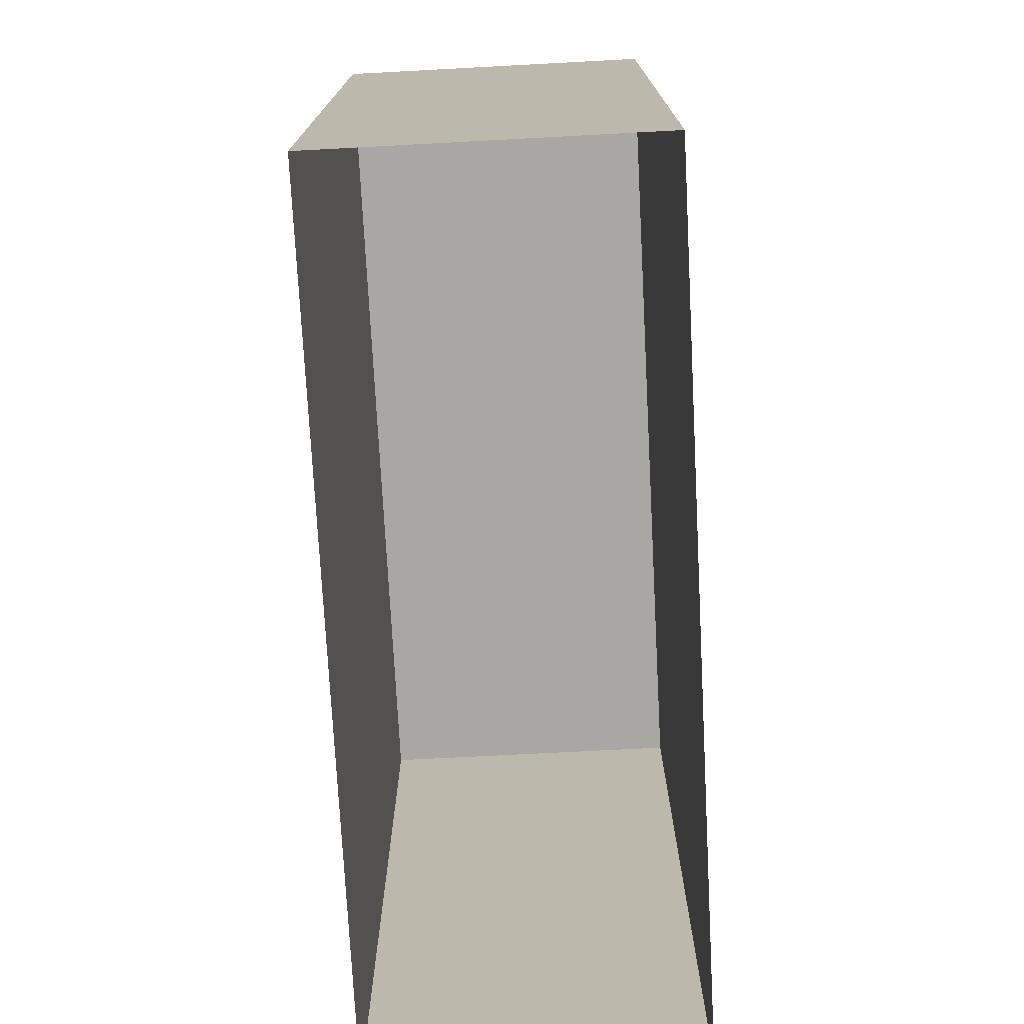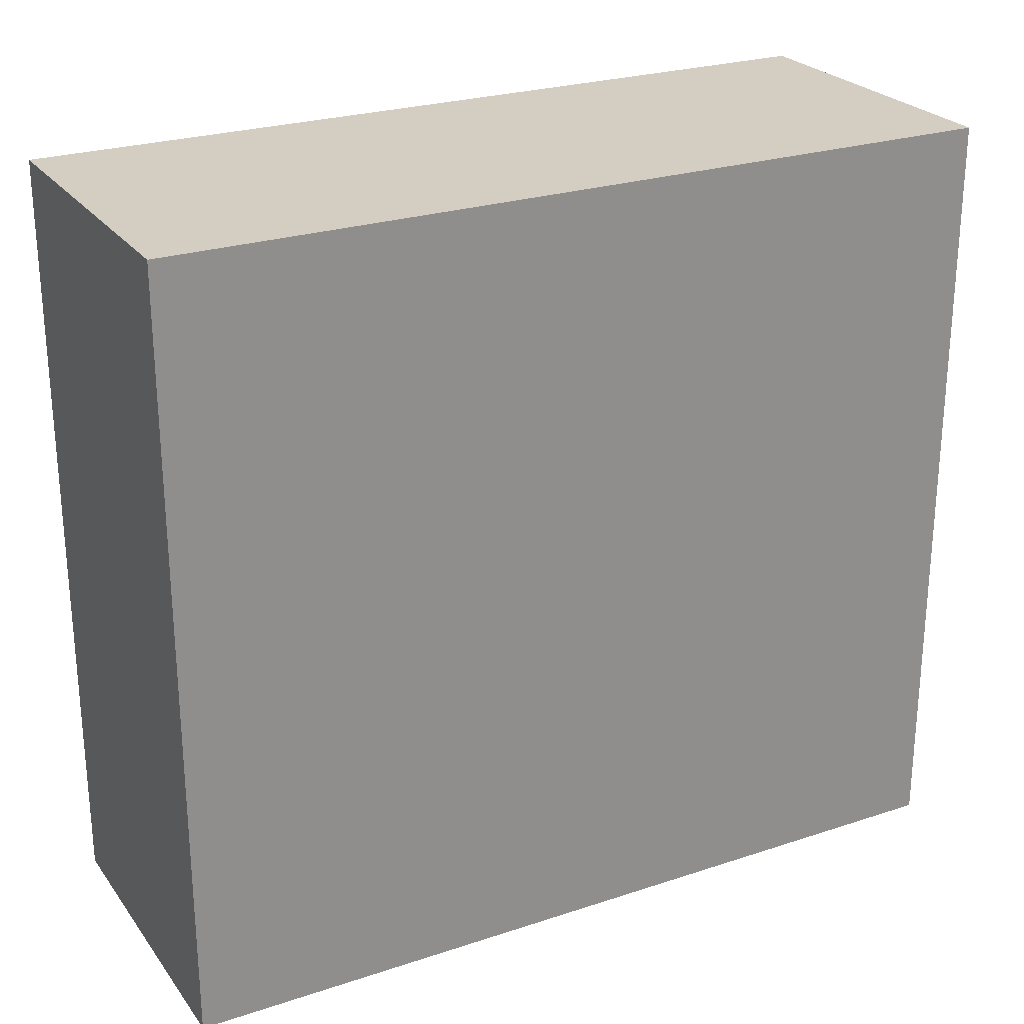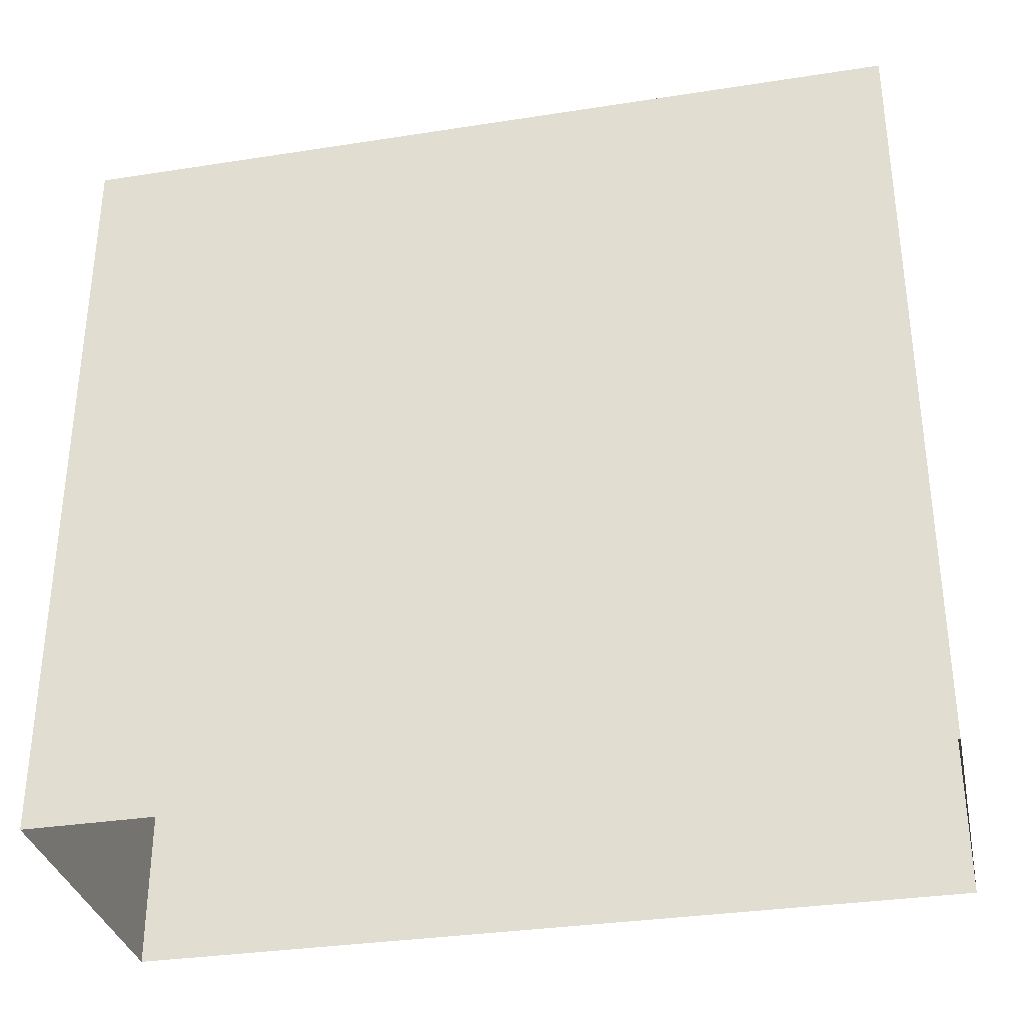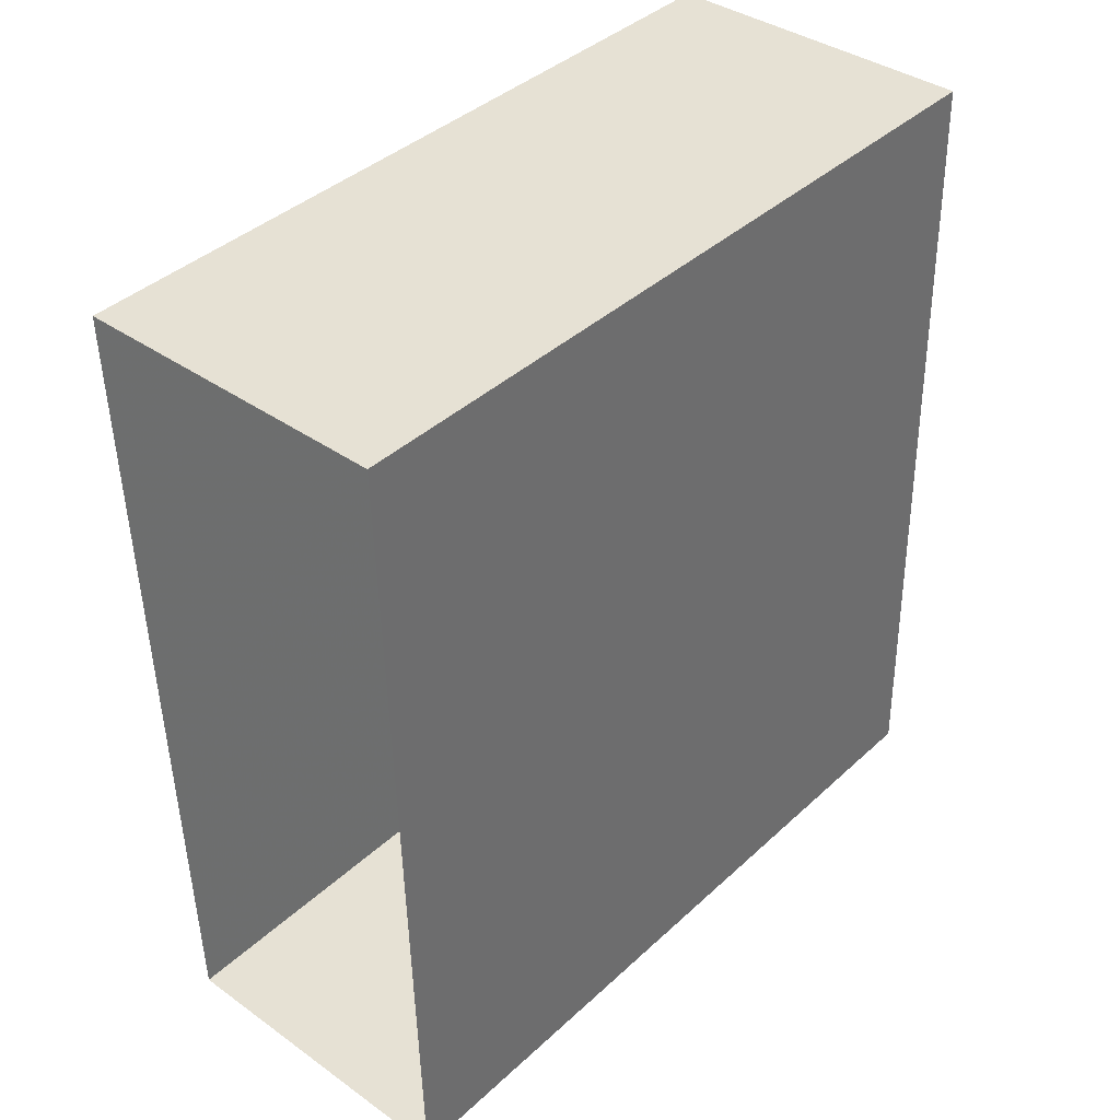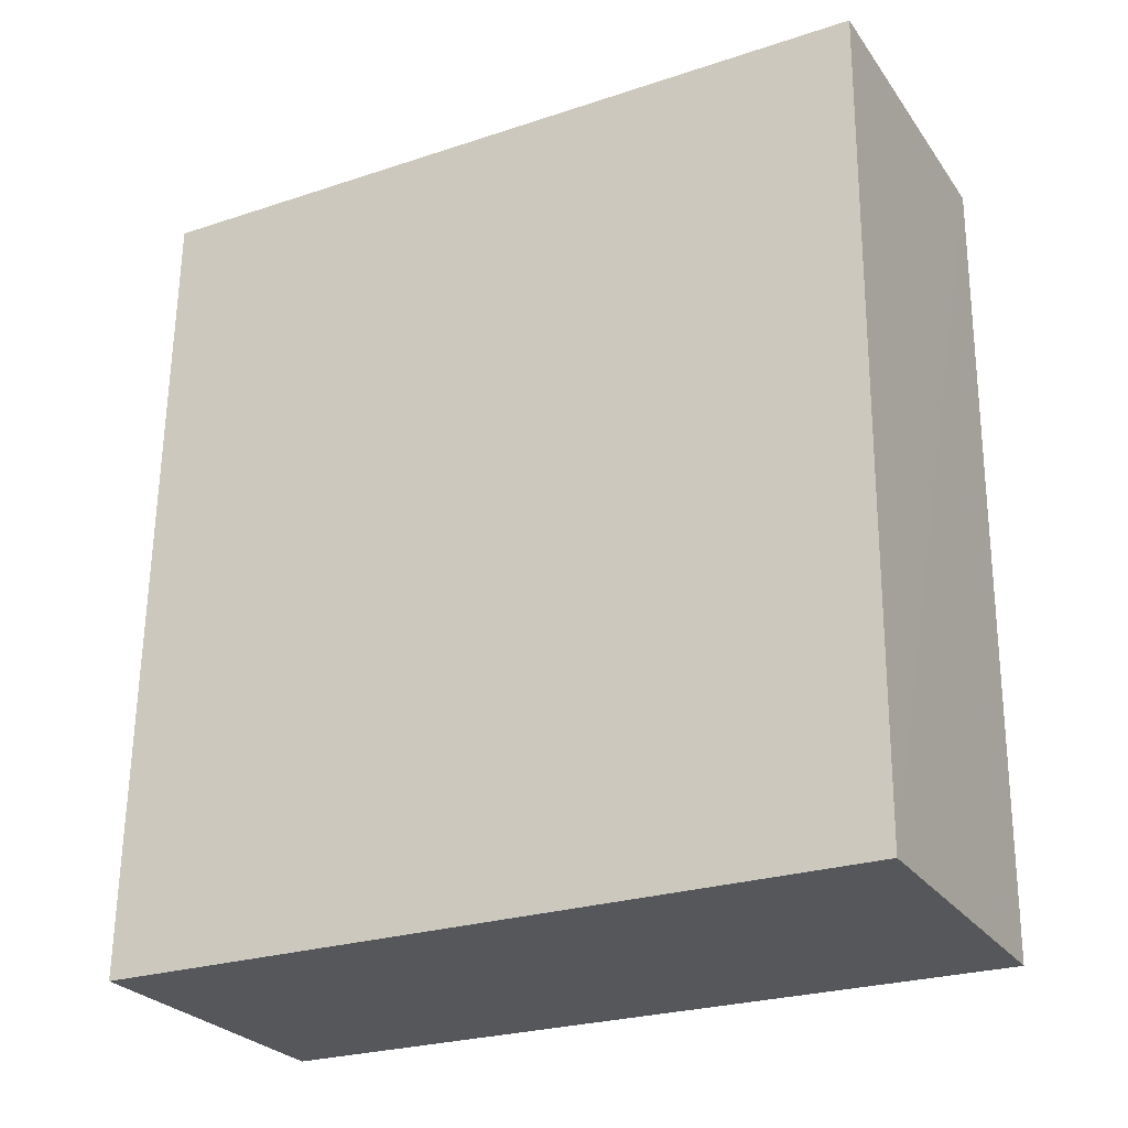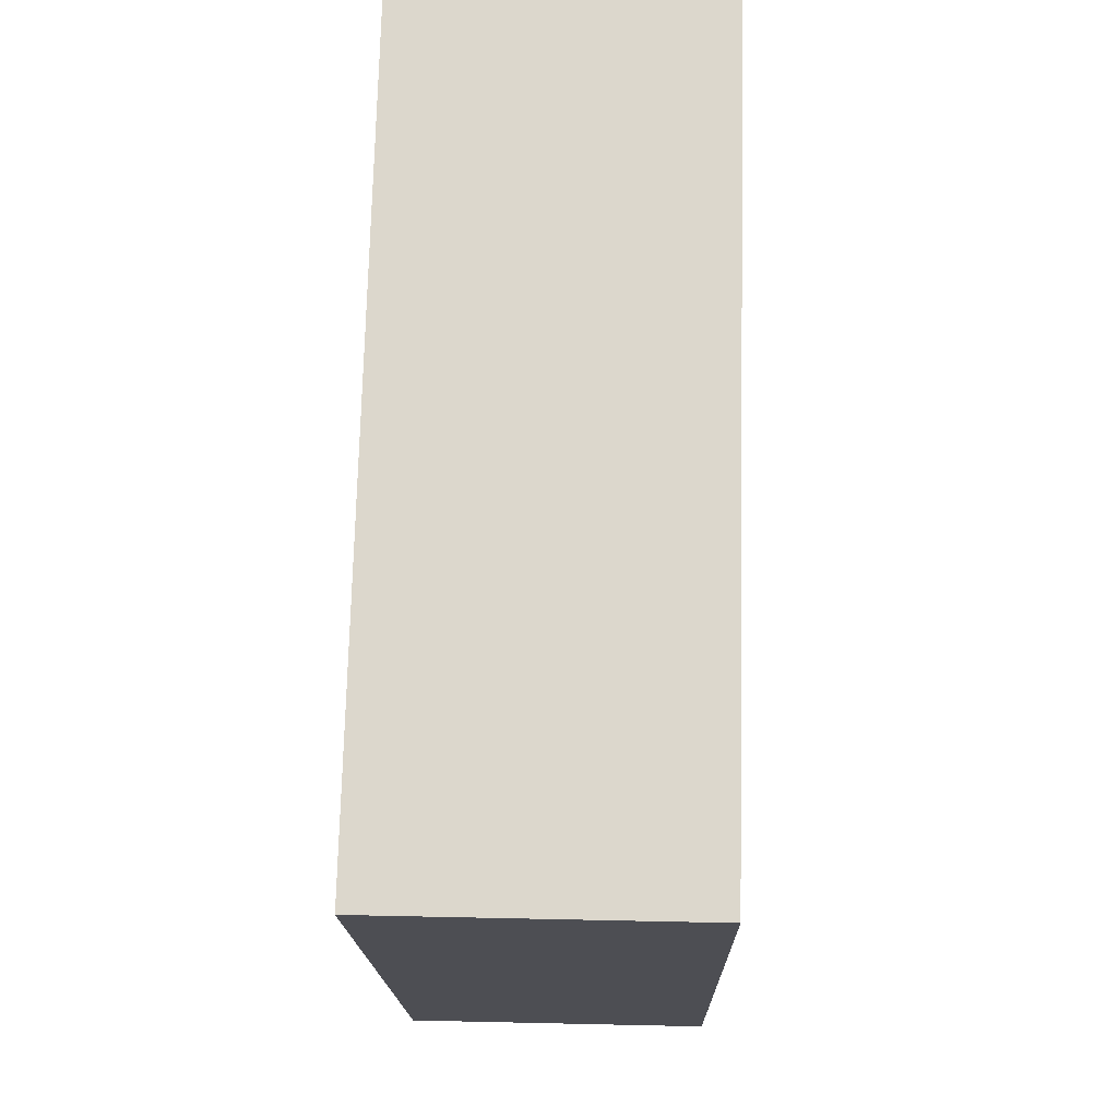
<metadata>
{"format":"obj","ext":"obj","renderer":"f3d","projection":"perspective","resolution":1024,"background":"white","views":[{"elev":-74.5,"azim":-178.3,"up":"+Z"},{"elev":25.3,"azim":-119.3,"up":"+Z"},{"elev":-33.2,"azim":100.7,"up":"+Z"},{"elev":40.4,"azim":-138.3,"up":"+Y"},{"elev":-25.5,"azim":-62.1,"up":"+Y"},{"elev":-17.4,"azim":1.1,"up":"+Y"}]}
</metadata>
<code>
v -3.74e+05 -1.045e+05 23.67
v -3.739e+05 -1.044e+05 23.67
v -3.739e+05 -1.045e+05 23.67
v -3.74e+05 -1.044e+05 23.67
v -3.739e+05 -1.044e+05 34.68
v -3.74e+05 -1.045e+05 34.68
v -3.739e+05 -1.045e+05 34.68
v -3.74e+05 -1.044e+05 34.68
f 1 2 3
f 1 4 2
f 5 6 7
f 5 8 6
f 7 3 2
f 5 7 2
f 8 2 4
f 8 5 2
f 6 4 1
f 6 8 4
f 6 1 3
f 7 6 3

</code>
